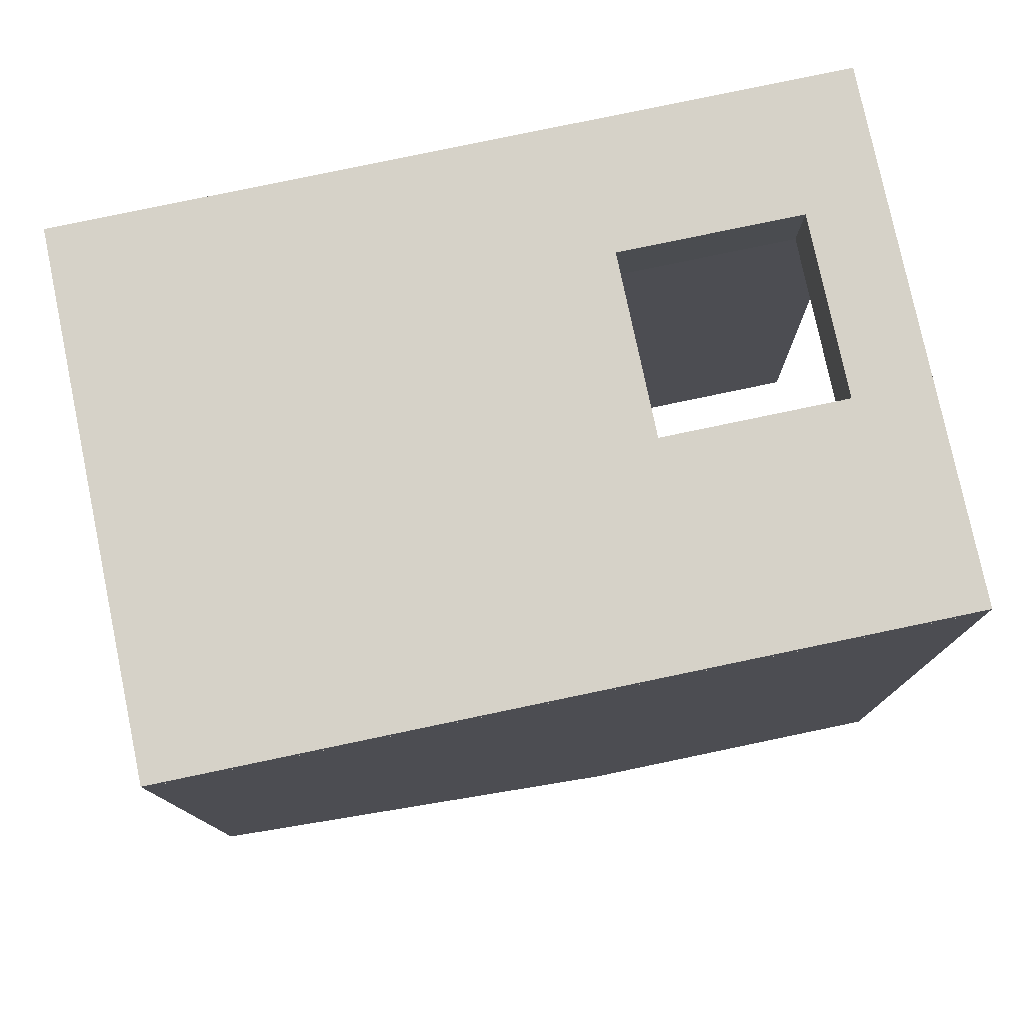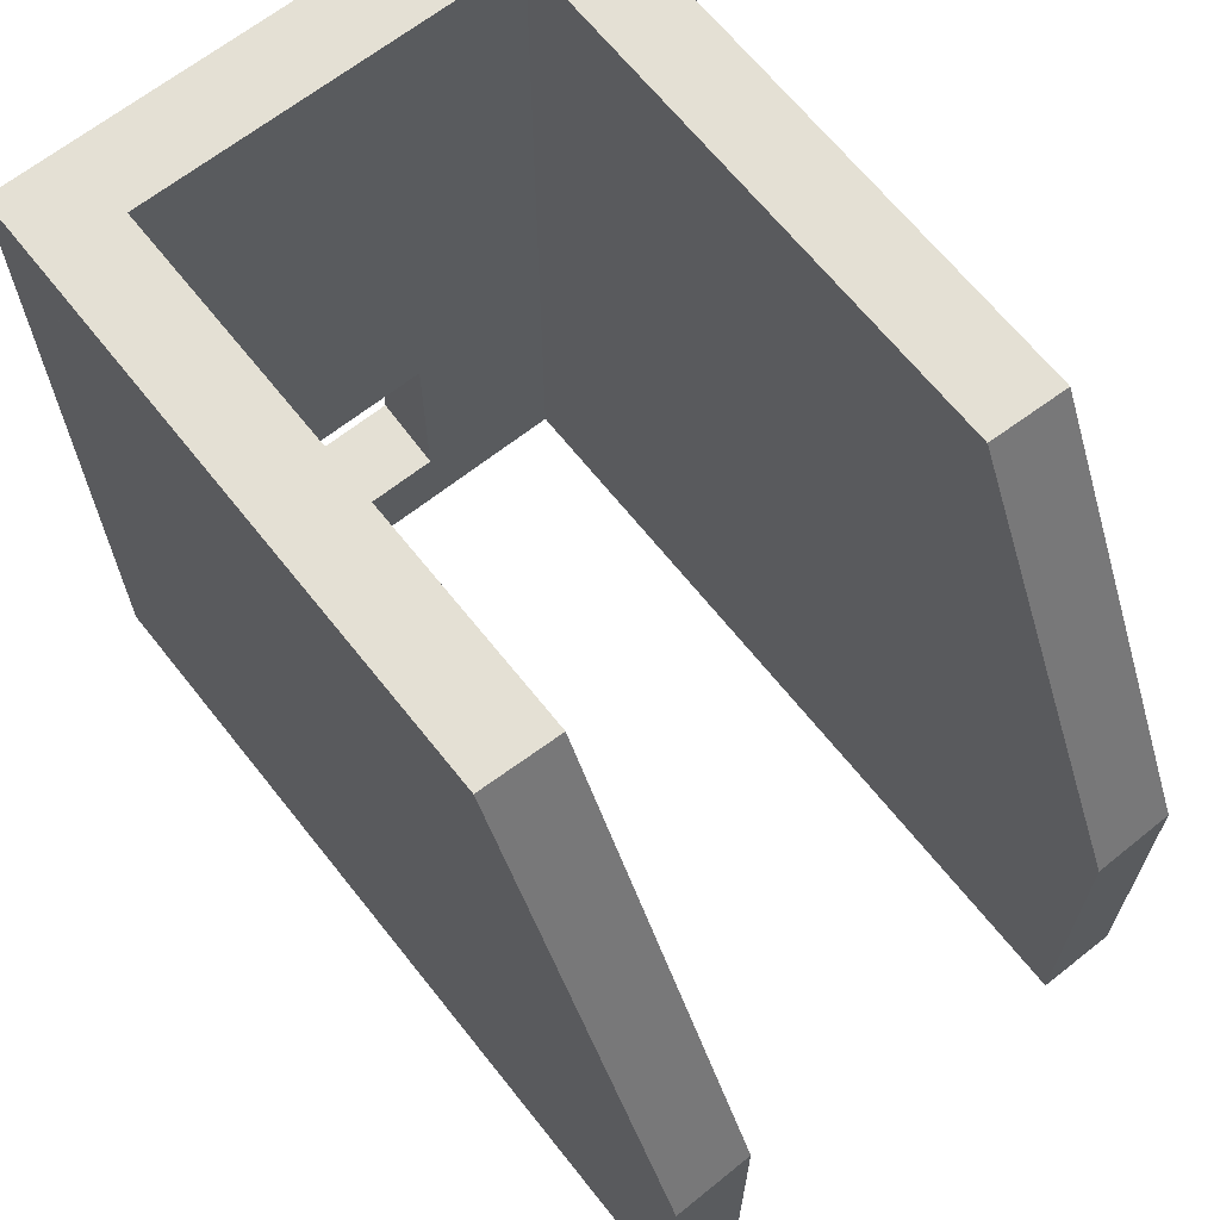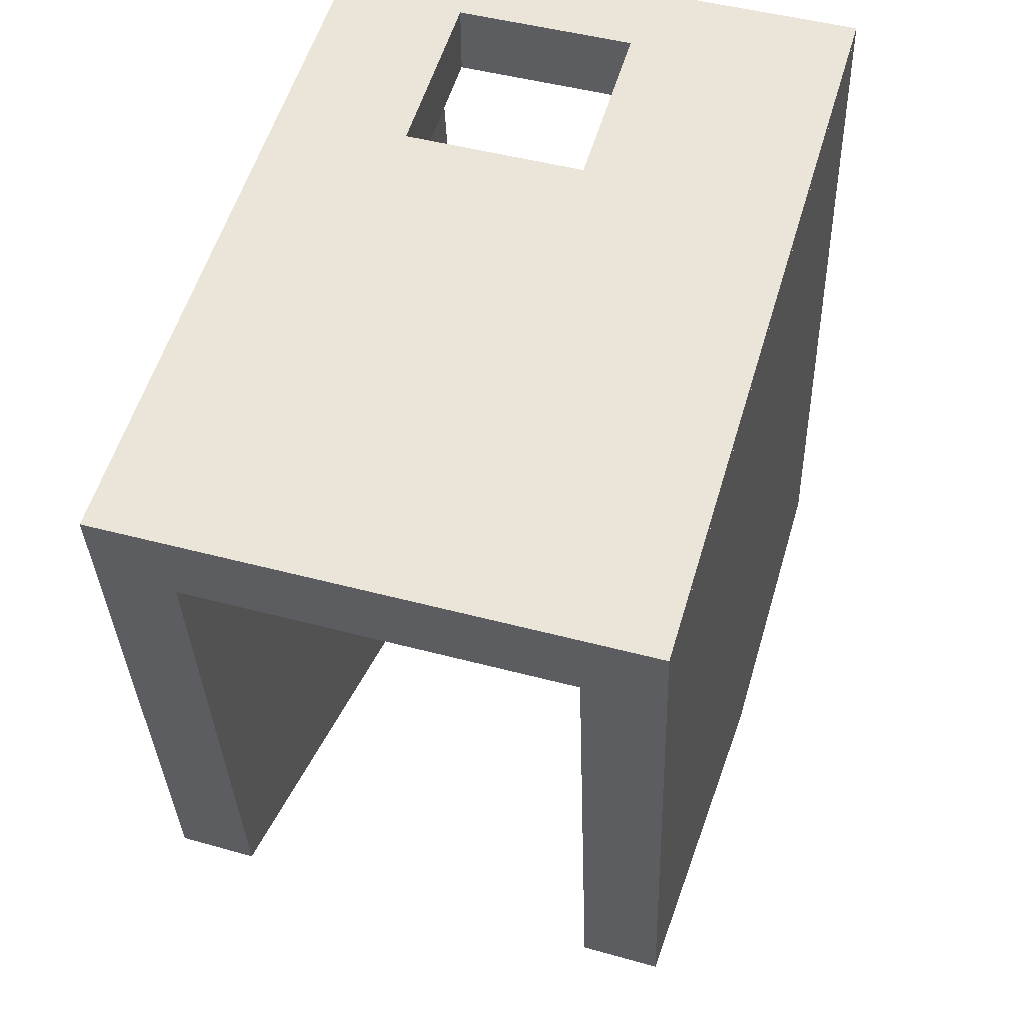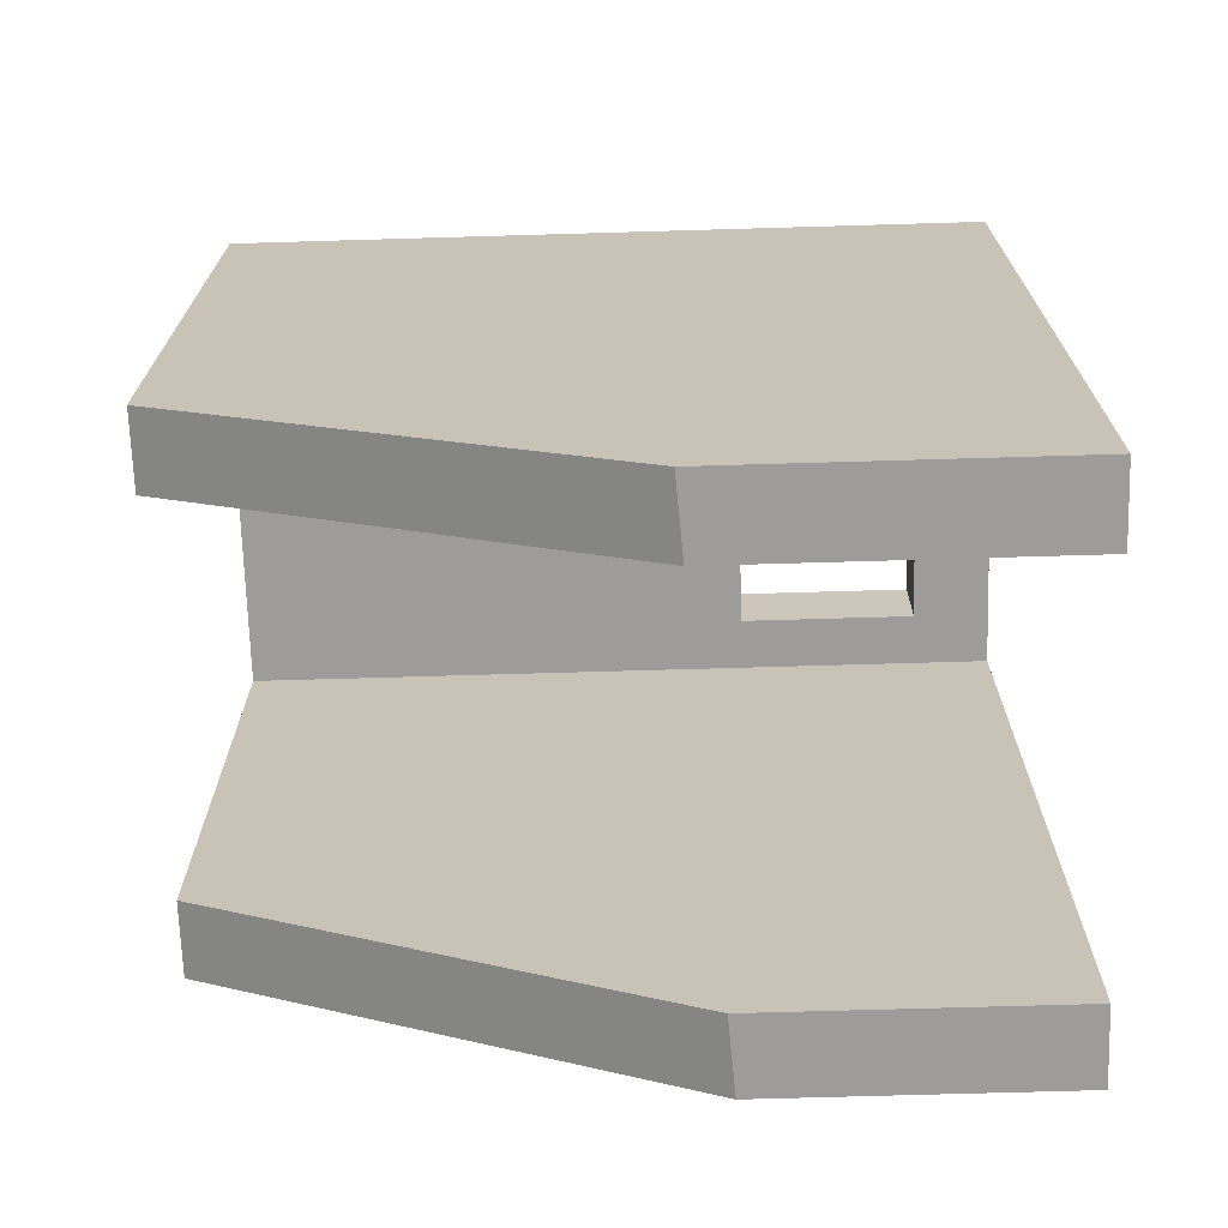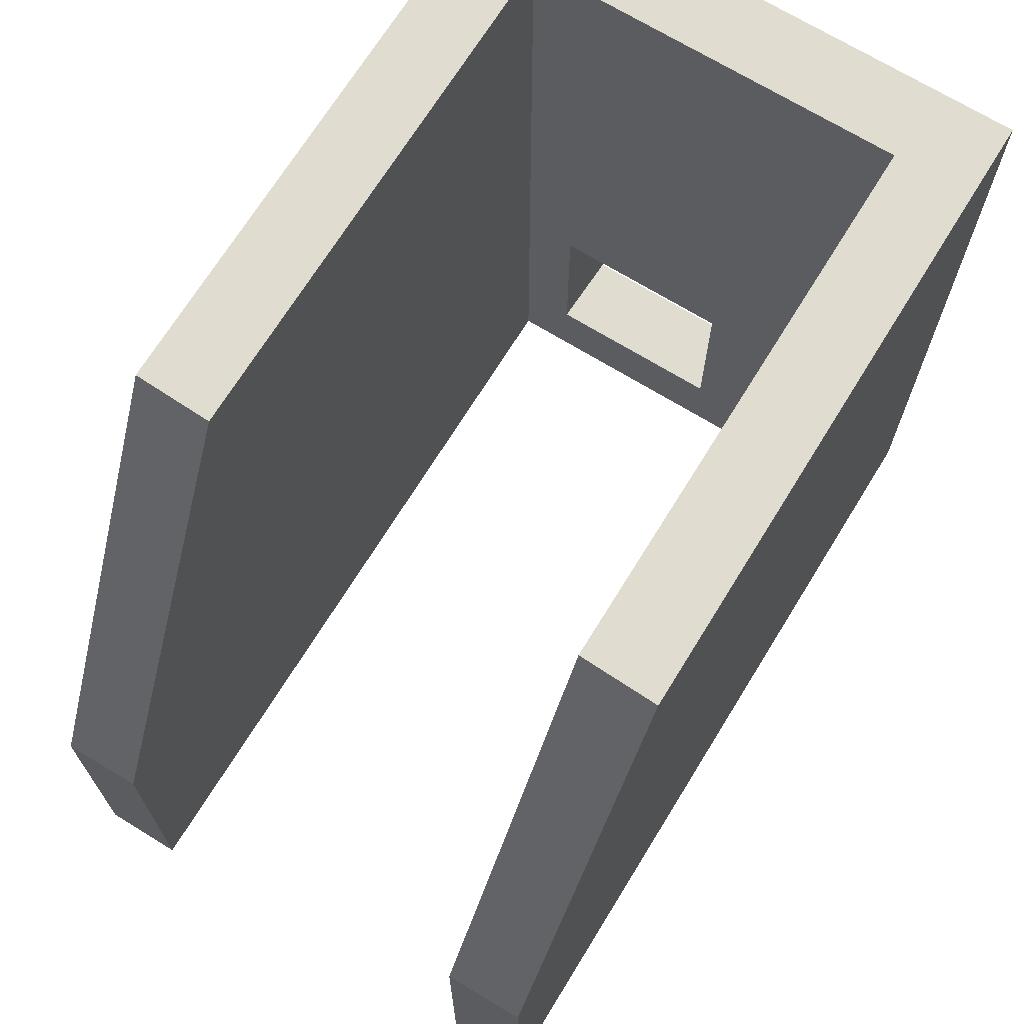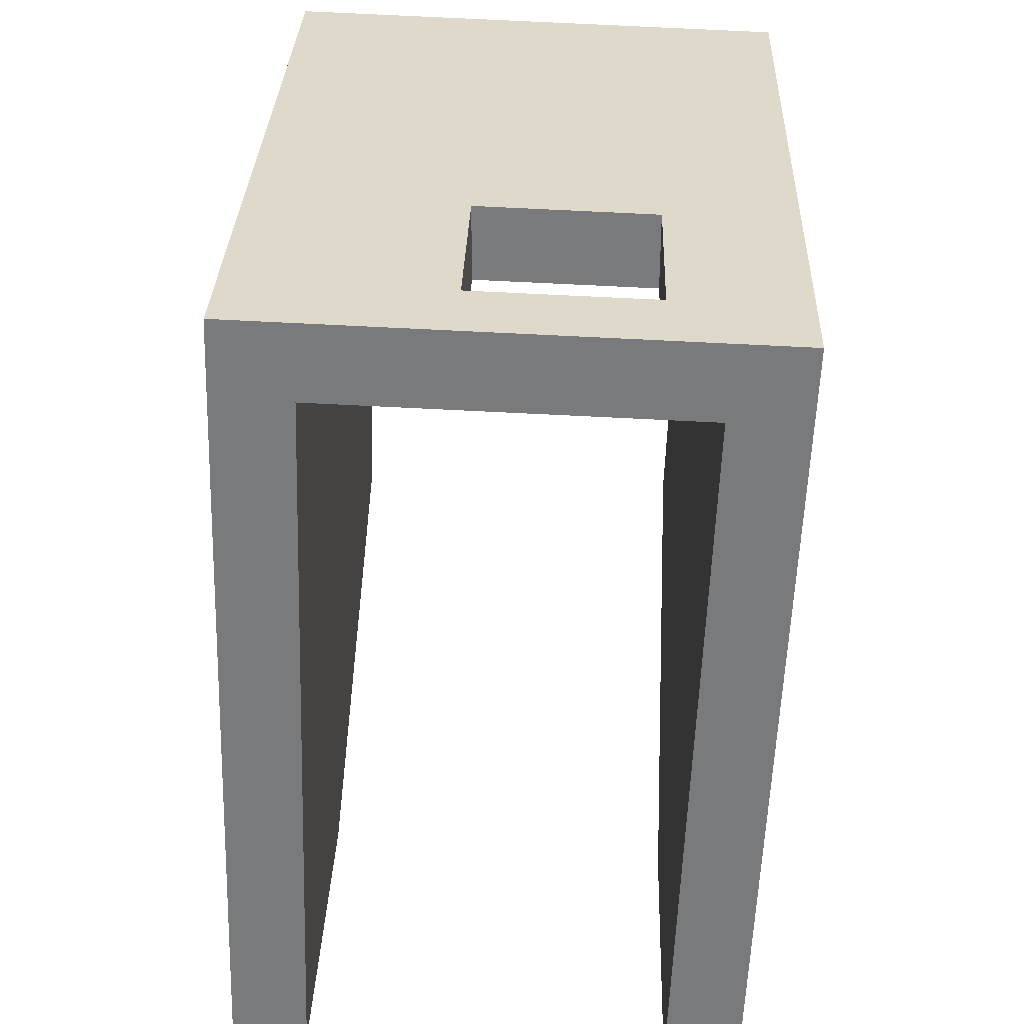
<metadata>
{"format":"obj","ext":"obj","renderer":"f3d","projection":"perspective","resolution":1024,"background":"white","views":[{"elev":79.8,"azim":78.2,"up":"+Y"},{"elev":66.1,"azim":-36.4,"up":"+Z"},{"elev":55.7,"azim":16.4,"up":"+Y"},{"elev":-68.2,"azim":91.7,"up":"+Y"},{"elev":69.7,"azim":33.6,"up":"+Z"},{"elev":31.8,"azim":-178.0,"up":"+Y"}]}
</metadata>
<code>
o obj_0
v -204 		-70.35 		0
v -201 		-70.25 		0
v -205.1 		-37.87 		0
v -205.1 		-37.87 		30
v -205.1 		-38.37 		0
v -205.1 		-38.37 		30
v -205.1 		-38.37 		0
v -205.1 		-38.37 		30
v -204.3 		-61.25 		30
v -204 		-70.35 		11.51
v -201 		-70.25 		11.72
v -201.3 		-61.25 		30
v -183.8 		-61.25 		30
v -183.5 		-69.64 		12.96
v -183.5 		-69.64 		0
v -187.5 		-40.26 		0
v -186.5 		-69.74 		12.75
v -186.8 		-61.25 		30
v -186.5 		-69.74 		0
v -187.5 		-40.26 		30
v -193 		-40.45 		2.998
v -200 		-40.69 		2.998
v -200 		-40.69 		10
v -193 		-40.45 		10
v -202 		-40.76 		30
v -202 		-40.76 		0
v -200 		-37.69 		2.998
v -193 		-37.45 		2.998
v -193 		-37.45 		10
v -200 		-37.69 		10
v -184.6 		-37.16 		30
v -184.6 		-37.16 		0
v -184.6 		-37.66 		30
v -184.6 		-37.66 		30
v -205 		-40.87 		30
v -205 		-40.87 		0
v -205 		-40.87 		0
v -205 		-40.87 		30
v -205.1 		-39.82 		30
v -205.1 		-39.82 		0
v -184.6 		-37.66 		0
v -184.6 		-37.66 		0
g group_0_16311991
f 4 3 5
f 4 5 6
f 6 5 7
f 6 7 8
f 9 10 11
f 9 11 12
f 15 42 14
f 18 16 17
f 17 16 19
f 16 18 20
f 34 20 13
f 33 34 13
f 19 16 15
f 19 15 17
f 14 17 15
f 18 17 14
f 18 14 13
f 26 21 22
f 23 24 25
f 25 26 23
f 22 23 26
f 20 25 24
f 21 16 24
f 26 16 21
f 20 24 16
f 32 3 28
f 30 4 29
f 27 3 30
f 27 28 3
f 3 4 30
f 31 29 4
f 28 29 32
f 31 32 29
f 18 13 20
f 35 36 37
f 35 37 38
f 39 35 38
f 36 40 37
f 40 36 39
f 39 36 35
f 37 1 10
f 37 10 9
f 39 7 40
f 37 9 38
f 8 7 39
f 25 9 12
f 8 39 6
f 38 25 39
f 9 25 38
f 6 39 25
f 26 1 37
f 40 26 37
f 7 5 40
f 5 3 26
f 2 1 26
f 1 2 10
f 11 10 2
f 31 4 20
f 6 25 4
f 25 20 4
f 31 20 34
f 41 42 15
f 40 5 26
f 32 16 3
f 15 16 41
f 16 32 41
f 26 3 16
f 14 42 13
f 33 13 42
f 33 42 41
f 33 41 34
f 34 41 32
f 34 32 31
f 21 28 27
f 21 27 22
f 23 30 24
f 29 24 30
f 22 27 30
f 22 30 23
f 24 29 28
f 24 28 21
f 2 26 11
f 25 12 26
f 11 26 12

</code>
